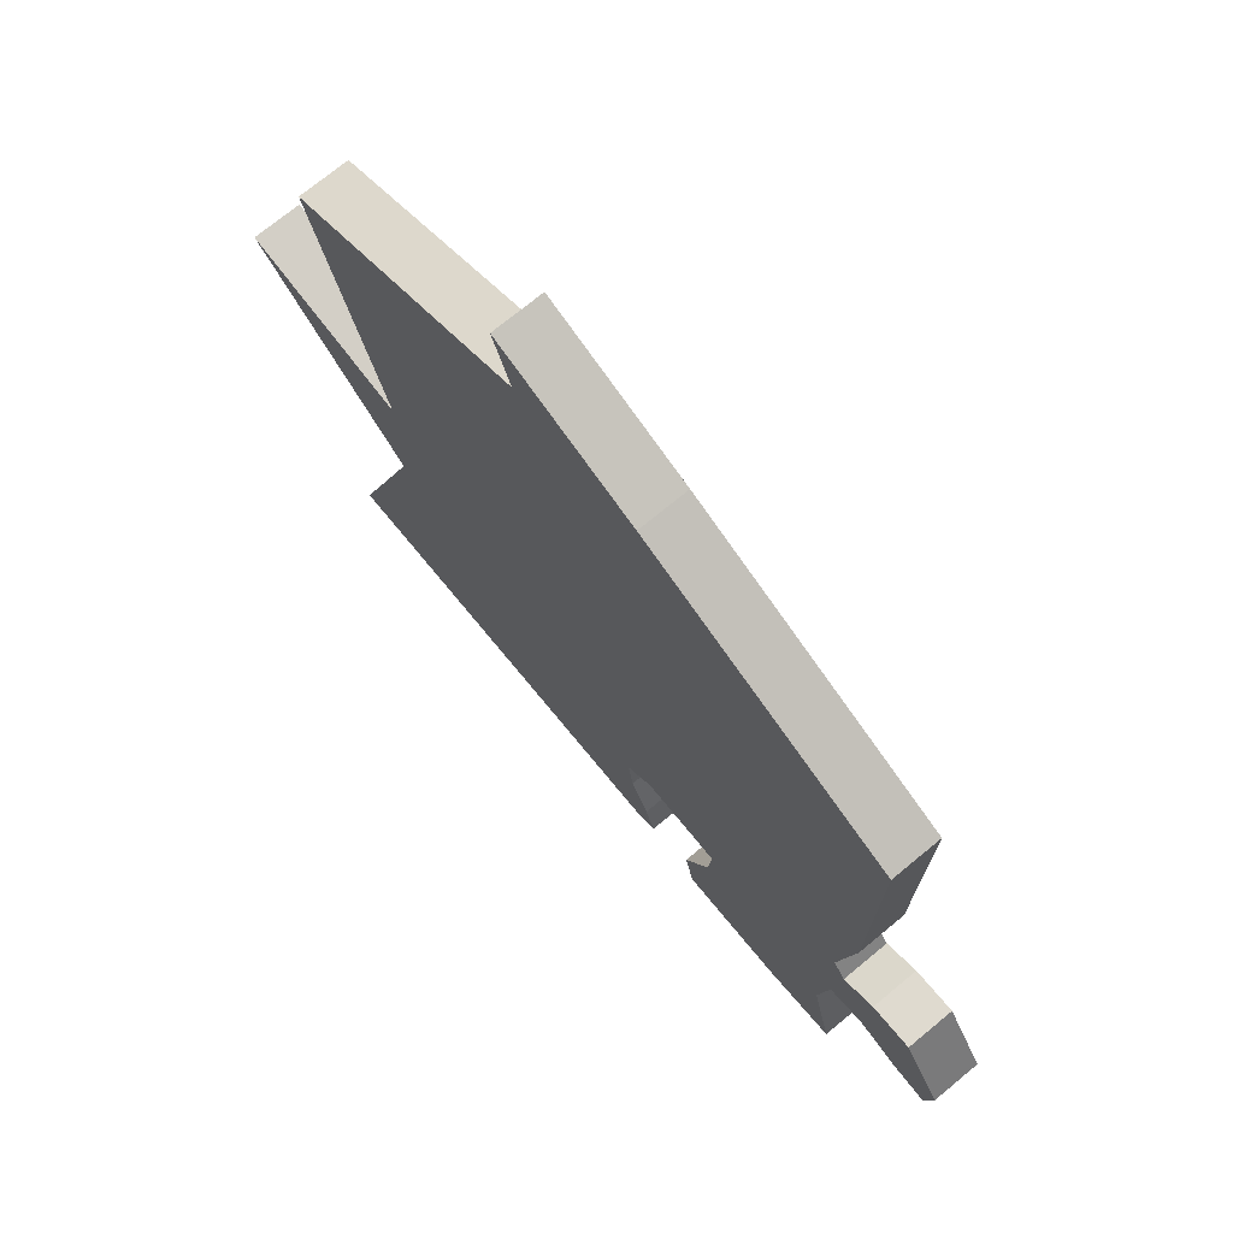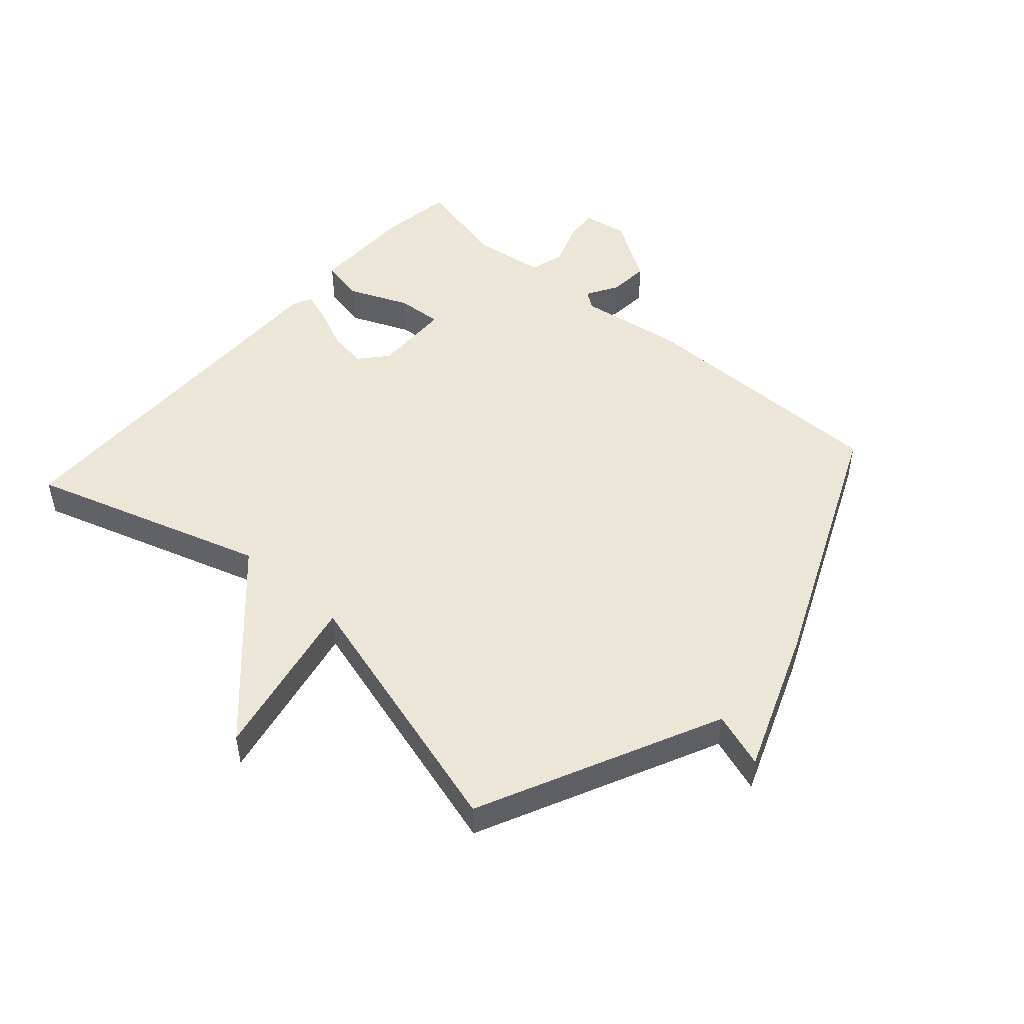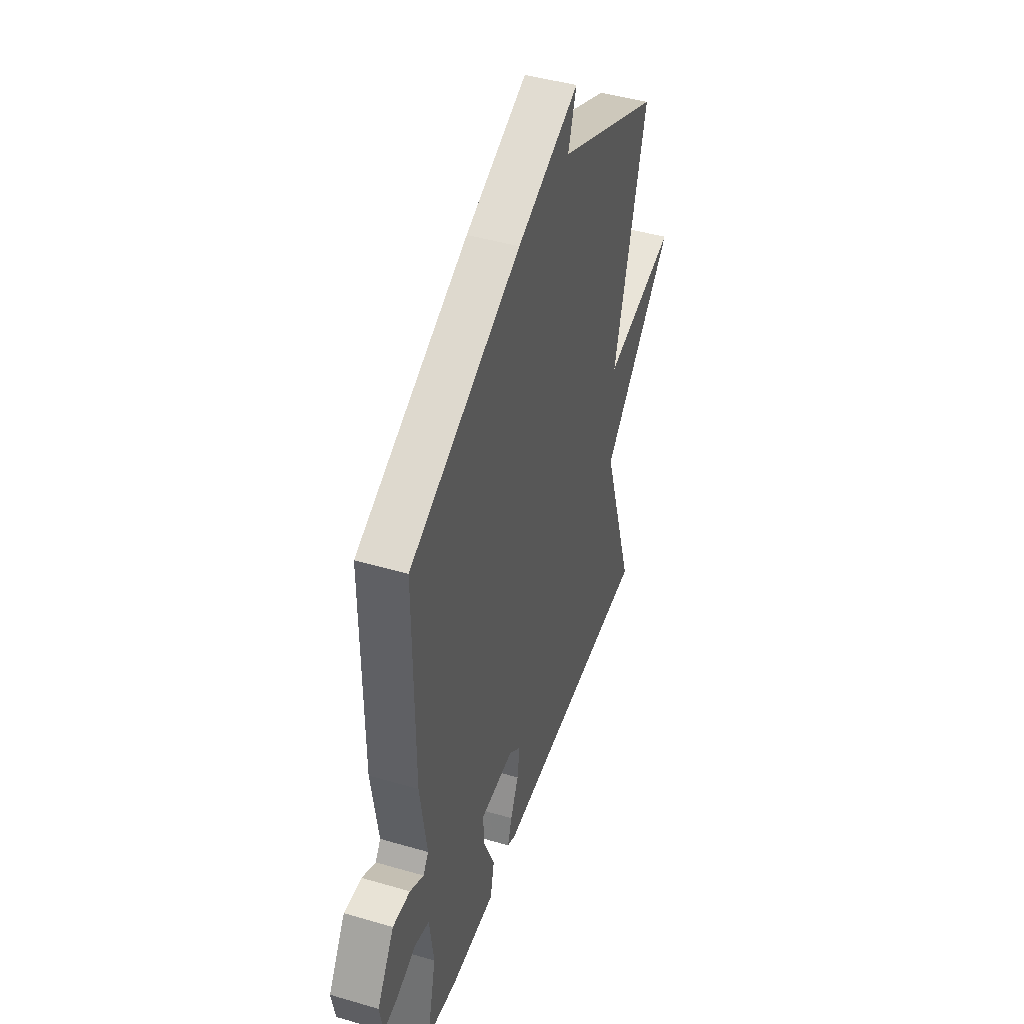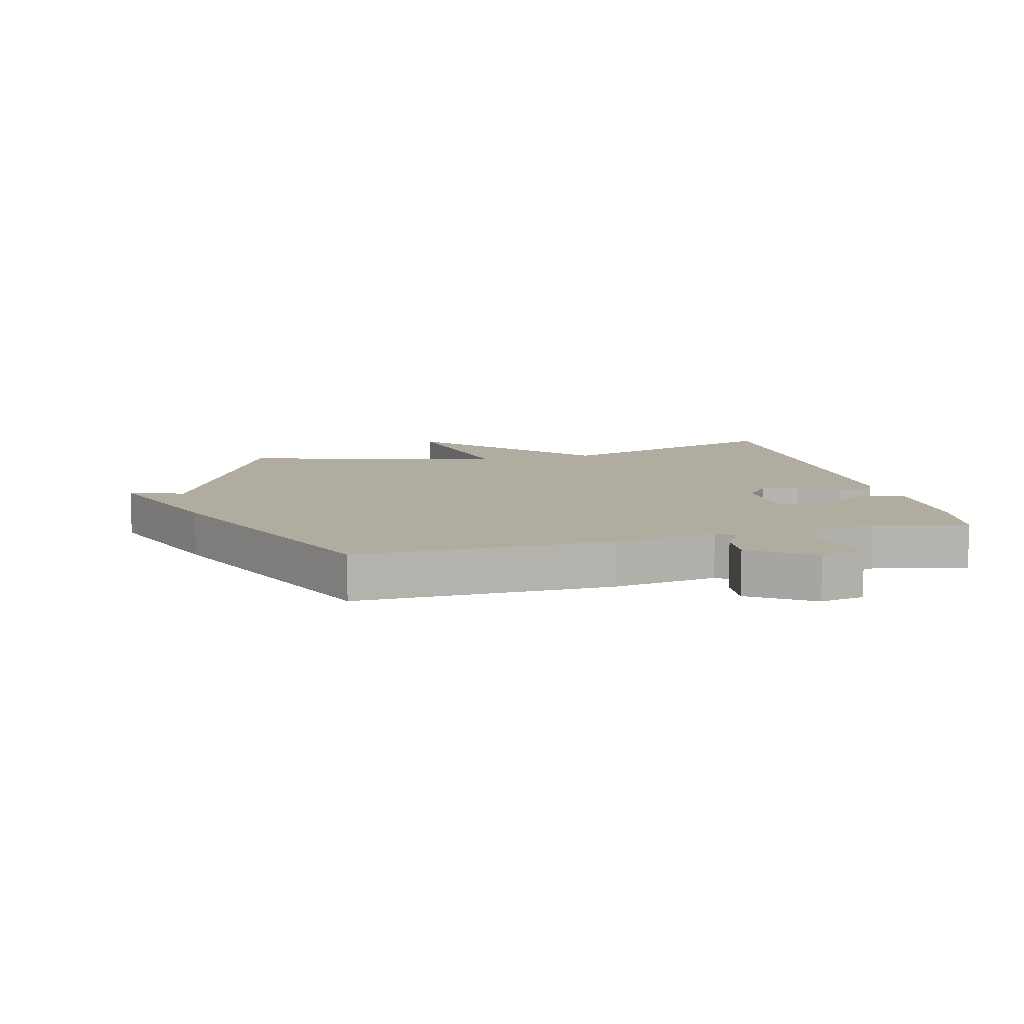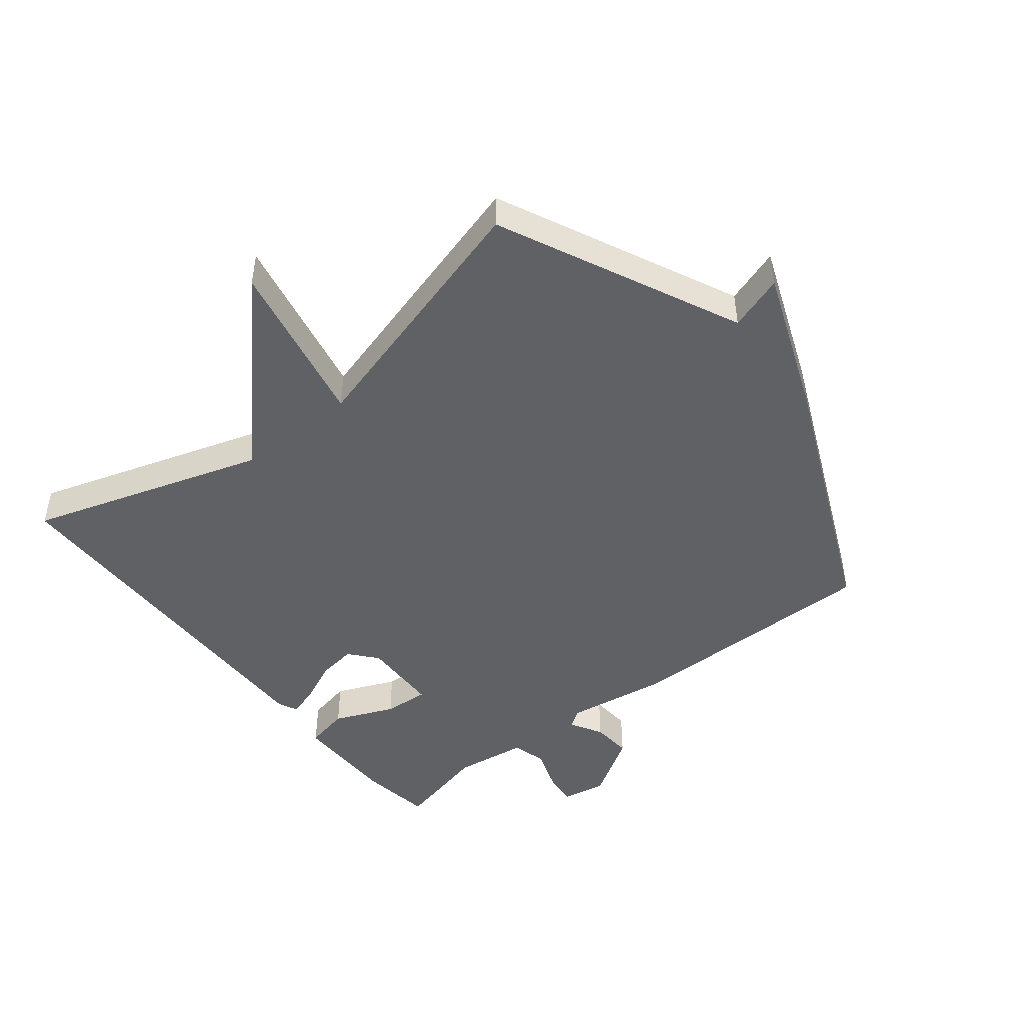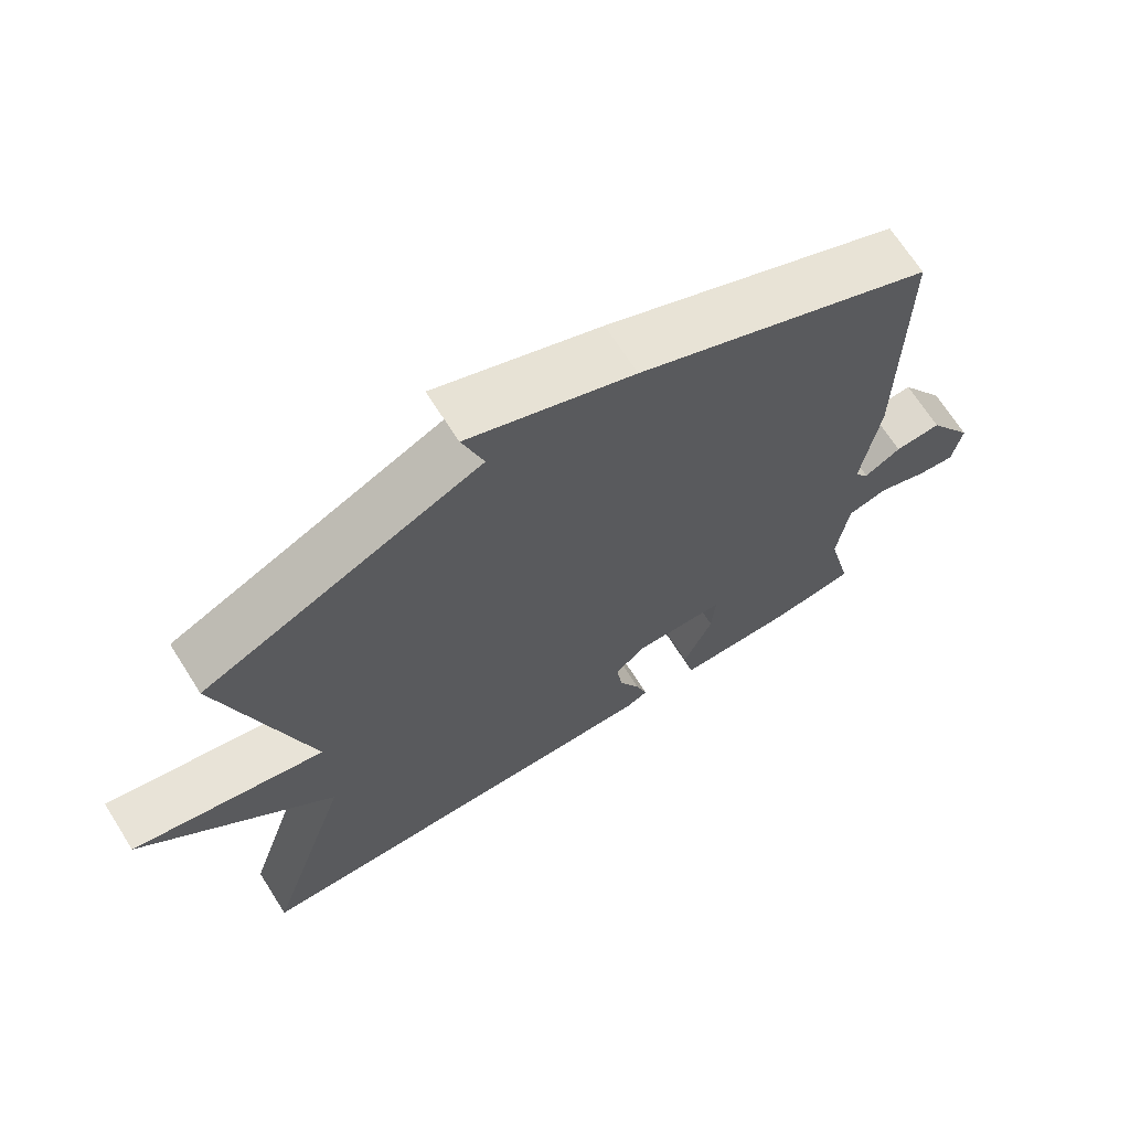
<metadata>
{"format":"obj","ext":"obj","renderer":"f3d","projection":"perspective","resolution":1024,"background":"white","views":[{"elev":73.0,"azim":50.5,"up":"+Z"},{"elev":49.2,"azim":-48.4,"up":"+Y"},{"elev":45.3,"azim":108.7,"up":"+Z"},{"elev":9.9,"azim":75.8,"up":"+Y"},{"elev":-46.8,"azim":-51.6,"up":"+Y"},{"elev":68.5,"azim":-32.4,"up":"+Z"}]}
</metadata>
<code>
v 0.5 0.07 0.5
v 0.498 0.07 0.086
v 0.473 0.07 -0.082
v 0.493 0.07 -0.11
v 0.544 0.07 -0.08
v 0.609 0.07 -0.075
v 0.673 0.07 -0.177
v 0.66 0.07 -0.249
v 0.606 0.07 -0.243
v 0.537 0.07 -0.218
v 0.481 0.07 -0.234
v 0.465 0.07 -0.351
v 0.5 0.07 -0.5
v 0.385 0.07 -0.518
v 0.218 0.07 -0.519
v 0.203 0.07 -0.448
v 0.244 0.07 -0.352
v 0.249 0.07 -0.279
v 0.123 0.07 -0.276
v 0.079 0.07 -0.314
v 0.088 0.07 -0.376
v 0.118 0.07 -0.442
v 0.134 0.07 -0.492
v 0.103 0.07 -0.507
v -0.5 0.07 -0.5
v -0.38 0.07 -0.122
v -0.65 0.07 0.133
v -0.38 0.07 0.078
v -0.5 0.07 0.5
v -0.114 0.07 0.682
v -0.144 0.07 0.771
v 0.086 0.07 0.682
v 0.5 0 0.5
v 0.498 0 0.086
v 0.473 0 -0.082
v 0.493 0 -0.11
v 0.544 0 -0.08
v 0.609 0 -0.075
v 0.673 0 -0.177
v 0.66 0 -0.249
v 0.606 0 -0.243
v 0.537 0 -0.218
v 0.481 0 -0.234
v 0.465 0 -0.351
v 0.5 0 -0.5
v 0.385 0 -0.518
v 0.218 0 -0.519
v 0.203 0 -0.448
v 0.244 0 -0.352
v 0.249 0 -0.279
v 0.123 0 -0.276
v 0.079 0 -0.314
v 0.088 0 -0.376
v 0.118 0 -0.442
v 0.134 0 -0.492
v 0.103 0 -0.507
v -0.5 0 -0.5
v -0.38 0 -0.122
v -0.65 0 0.133
v -0.38 0 0.078
v -0.5 0 0.5
v -0.114 0 0.682
v -0.144 0 0.771
v 0.086 0 0.682
f 1 2 3
f 32 1 3
f 31 32 3
f 30 31 3
f 30 3 4
f 29 30 4
f 28 29 4
f 26 27 28 4
f 24 25 26
f 23 24 26
f 22 23 26
f 21 22 26
f 20 21 26
f 19 20 26
f 18 19 26 4
f 4 5 6
f 18 4 6
f 17 18 6
f 15 16 17
f 14 15 17
f 13 14 17
f 12 13 17
f 11 12 17
f 11 17 6
f 10 11 6 7
f 7 8 9 10
f 35 34 33
f 35 33 64
f 35 64 63
f 35 63 62
f 36 35 62
f 36 62 61
f 36 61 60
f 36 60 59 58
f 58 57 56
f 58 56 55
f 58 55 54
f 58 54 53
f 58 53 52
f 58 52 51
f 36 58 51 50
f 38 37 36
f 38 36 50
f 38 50 49
f 49 48 47
f 49 47 46
f 49 46 45
f 49 45 44
f 49 44 43
f 38 49 43
f 39 38 43 42
f 42 41 40 39
f 1 33 34 2
f 2 34 35 3
f 3 35 36 4
f 4 36 37 5
f 5 37 38 6
f 6 38 39 7
f 7 39 40 8
f 8 40 41 9
f 9 41 42 10
f 10 42 43 11
f 11 43 44 12
f 12 44 45 13
f 13 45 46 14
f 14 46 47 15
f 15 47 48 16
f 16 48 49 17
f 17 49 50 18
f 18 50 51 19
f 19 51 52 20
f 20 52 53 21
f 21 53 54 22
f 22 54 55 23
f 23 55 56 24
f 24 56 57 25
f 25 57 58 26
f 26 58 59 27
f 27 59 60 28
f 28 60 61 29
f 29 61 62 30
f 30 62 63 31
f 31 63 64 32
f 32 64 33 1

</code>
